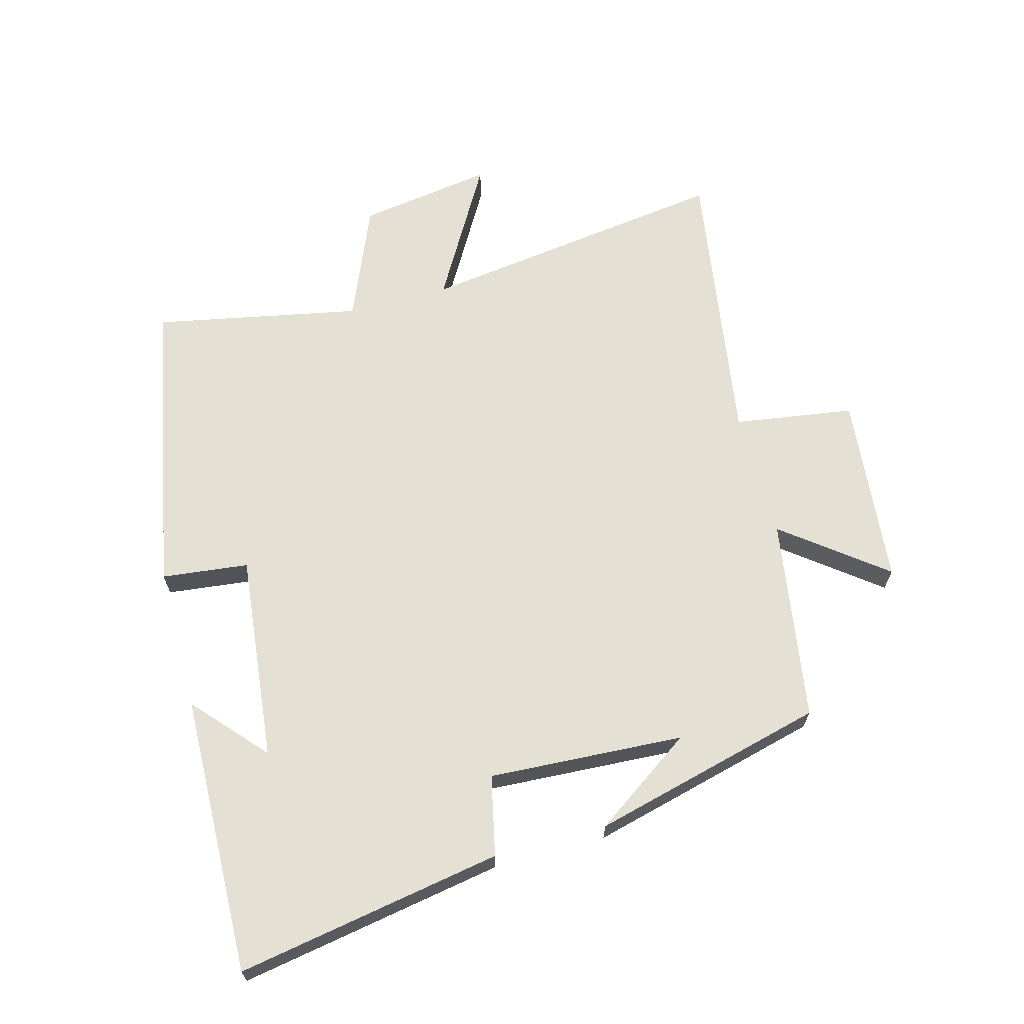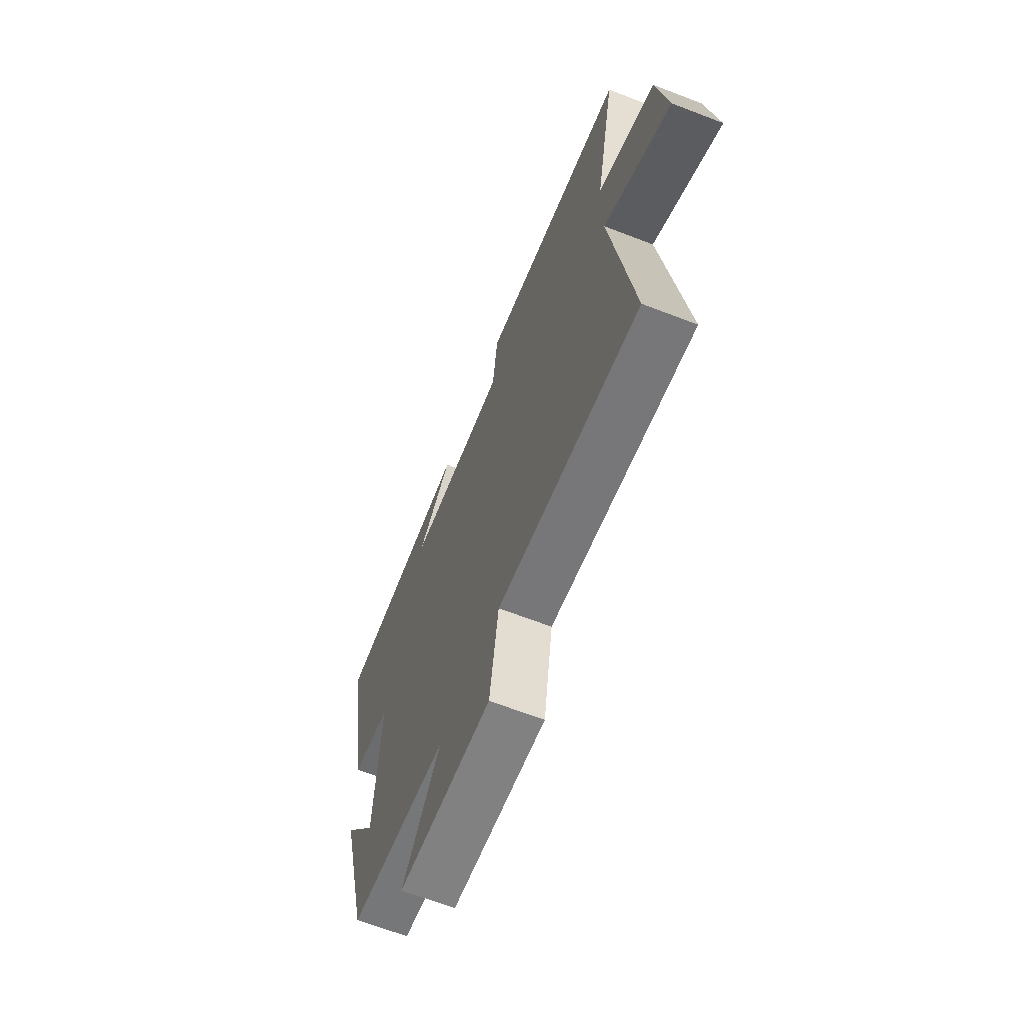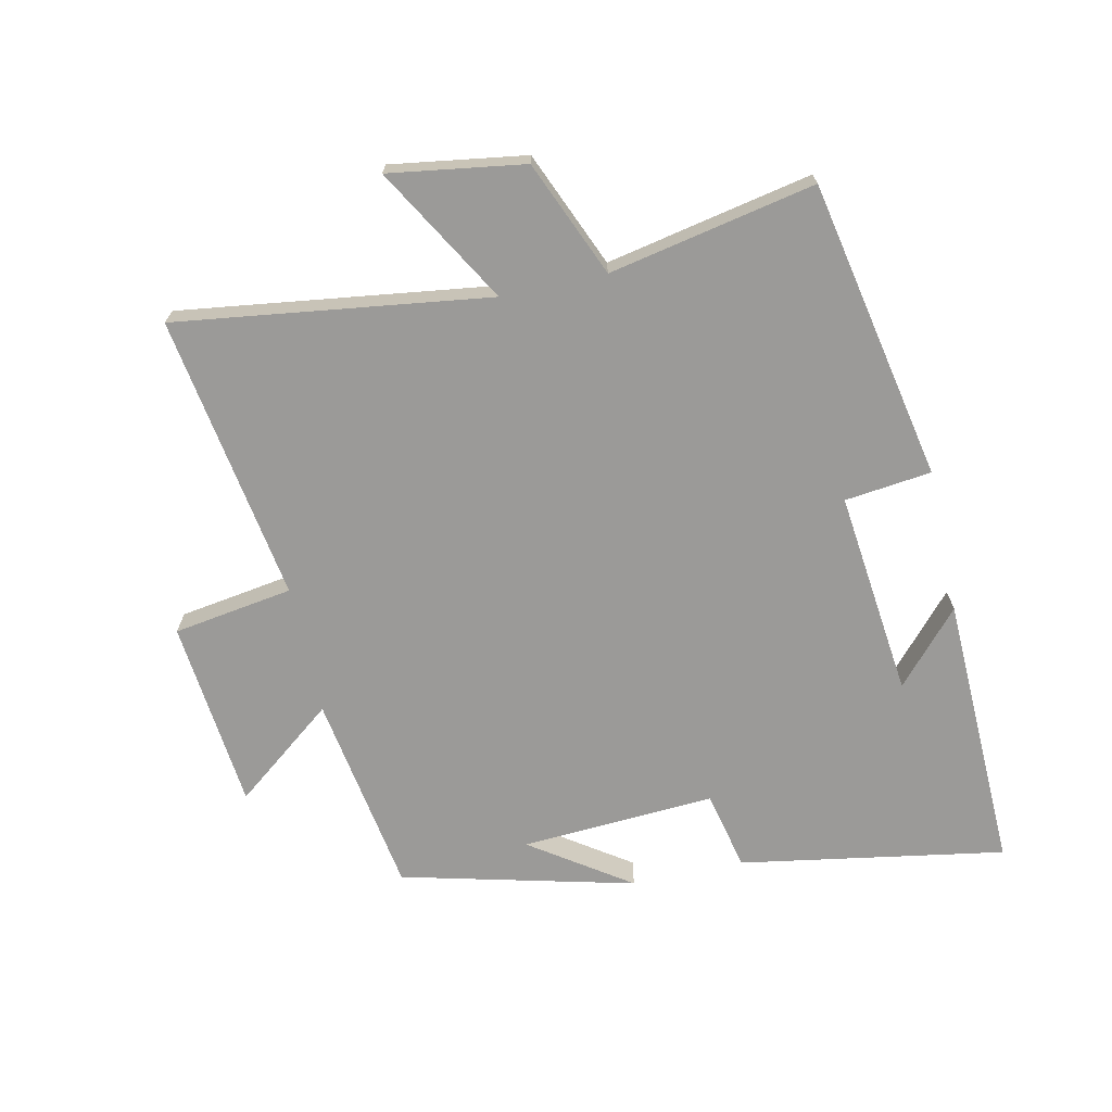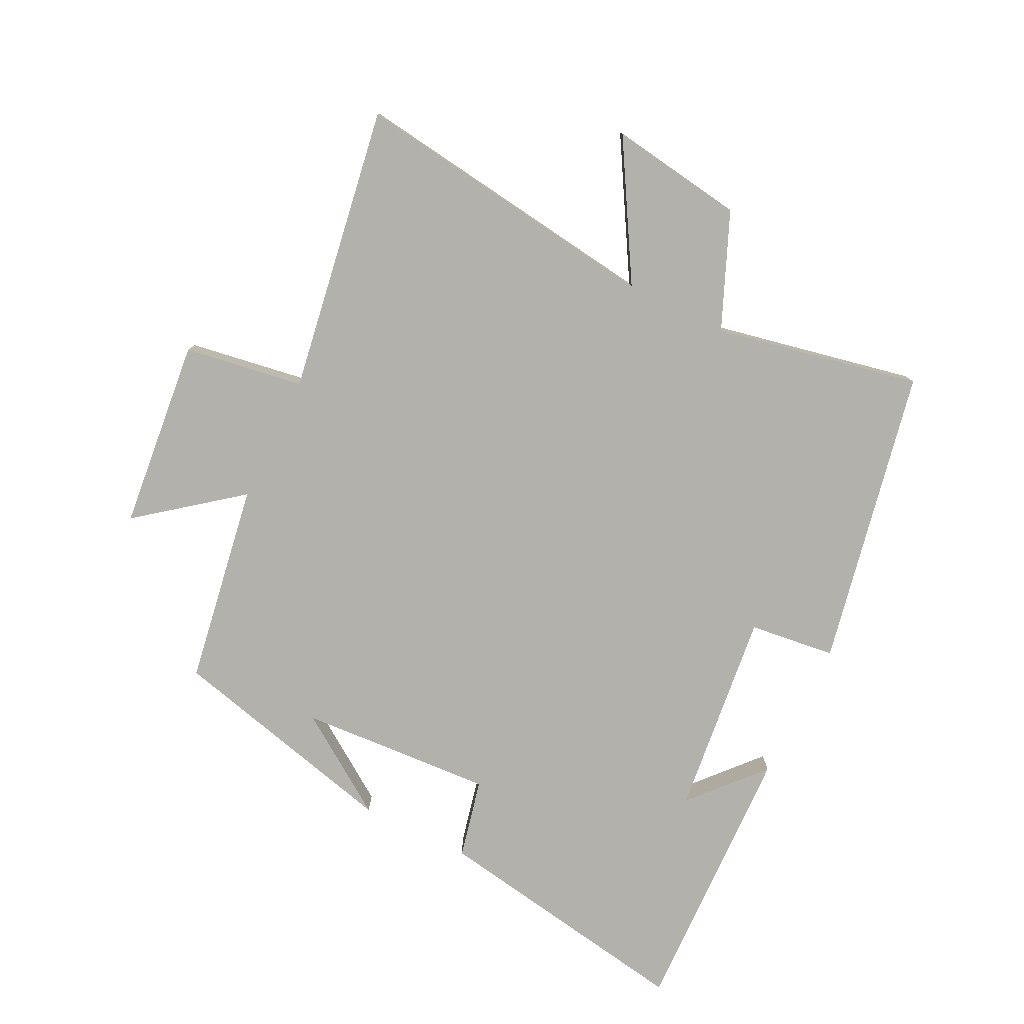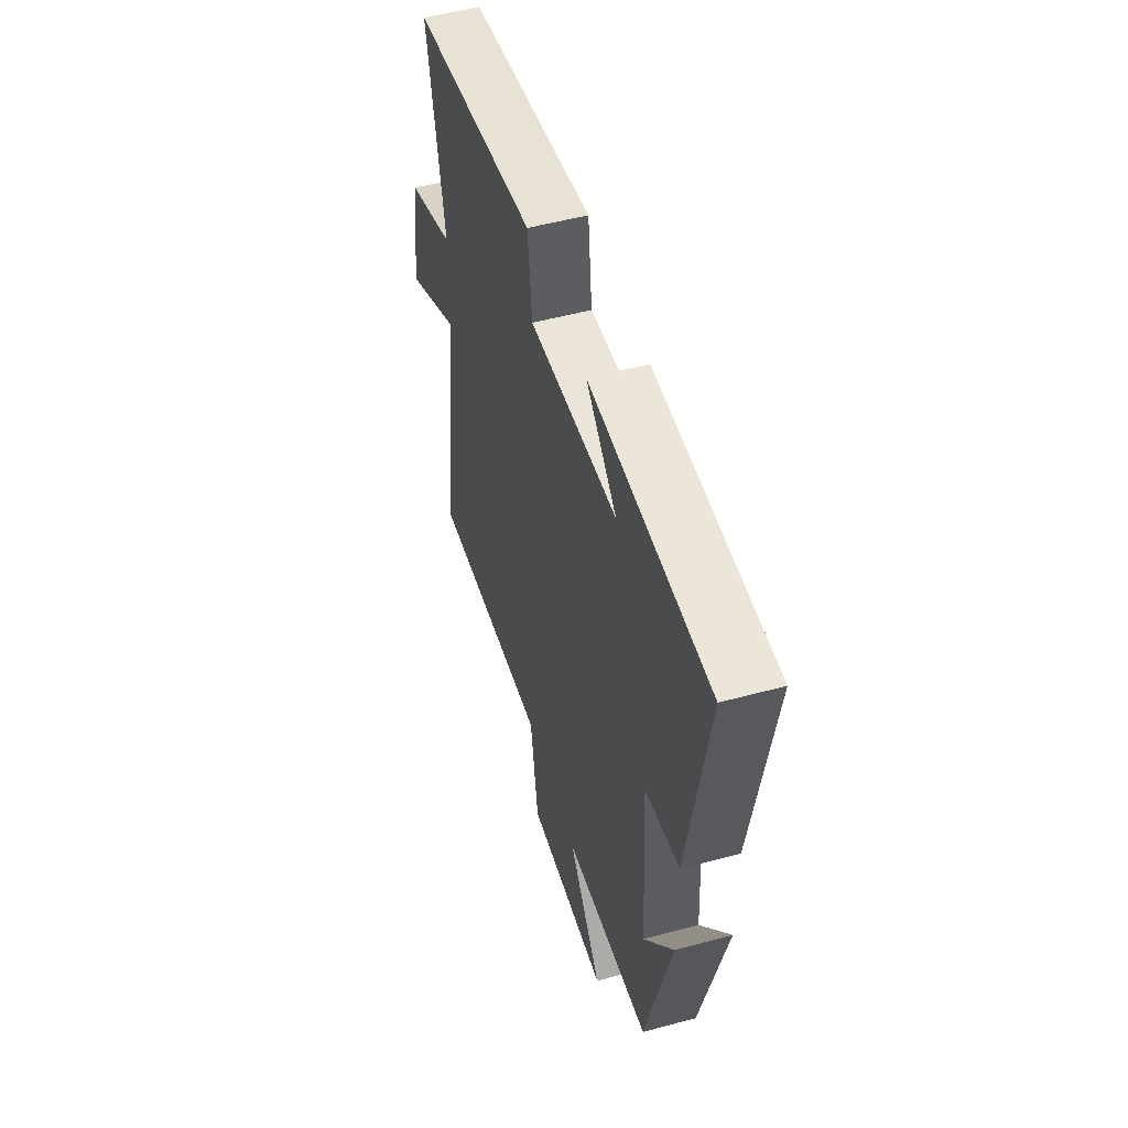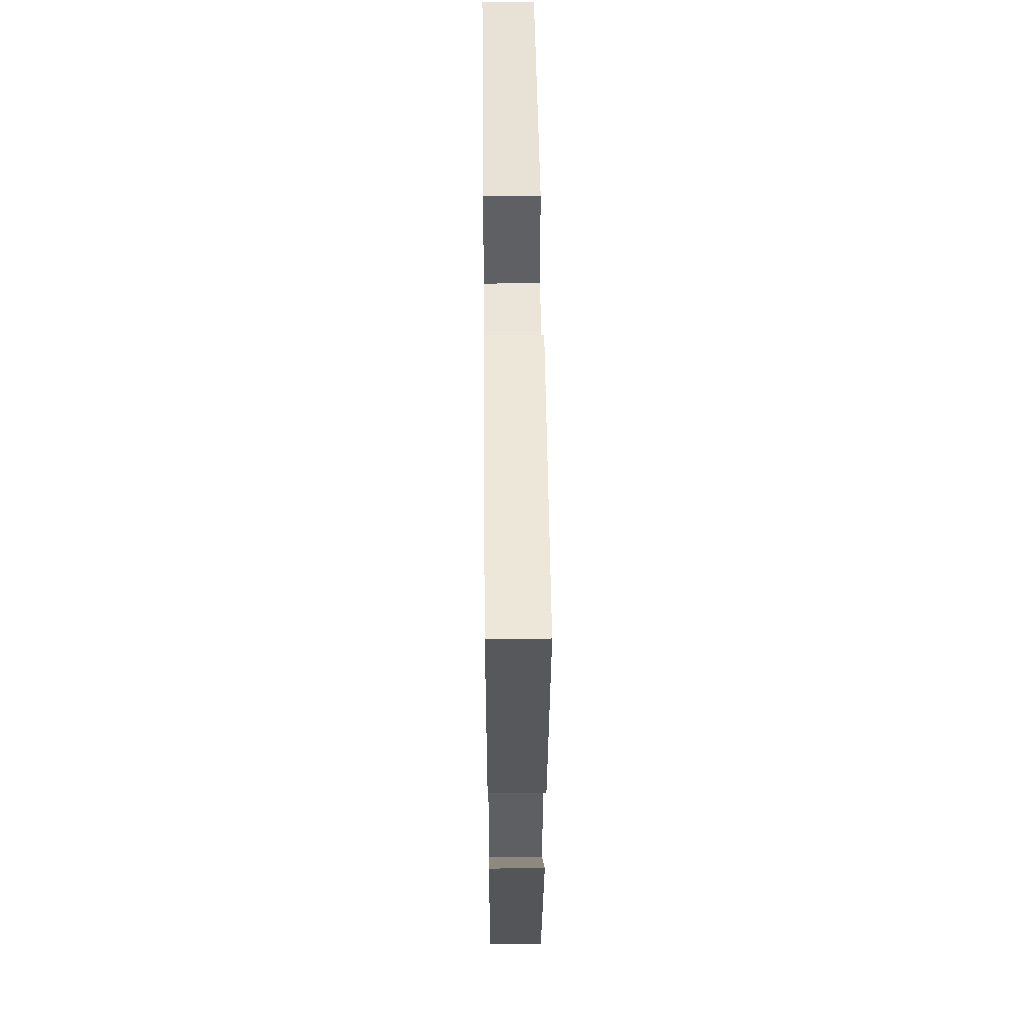
<metadata>
{"format":"obj","ext":"obj","renderer":"f3d","projection":"perspective","resolution":1024,"background":"white","views":[{"elev":66.0,"azim":74.7,"up":"+Y"},{"elev":-65.9,"azim":-111.2,"up":"+Z"},{"elev":-69.3,"azim":-77.7,"up":"+Y"},{"elev":-78.9,"azim":-116.1,"up":"+Y"},{"elev":52.5,"azim":73.8,"up":"+Z"},{"elev":51.7,"azim":89.4,"up":"+Z"}]}
</metadata>
<code>
v 0.408 0.07 -0.449
v 0.09 0.07 -0.5
v 0.213 0.07 -0.658
v -0.087 0.07 -0.688
v -0.116 0.07 -0.5
v -0.567 0.07 -0.571
v -0.5 0.07 -0.08
v -0.713 0.07 -0.204
v -0.681 0.07 0.008
v -0.5 0.07 0.084
v -0.565 0.07 0.407
v -0.095 0.07 0.5
v -0.079 0.07 0.364
v 0.245 0.07 0.4
v 0.133 0.07 0.5
v 0.571 0.07 0.513
v 0.5 0.07 0.096
v 0.375 0.07 0.068
v 0.393 0.07 -0.238
v 0.5 0.07 -0.082
v 0.408 0 -0.449
v 0.09 0 -0.5
v 0.213 0 -0.658
v -0.087 0 -0.688
v -0.116 0 -0.5
v -0.567 0 -0.571
v -0.5 0 -0.08
v -0.713 0 -0.204
v -0.681 0 0.008
v -0.5 0 0.084
v -0.565 0 0.407
v -0.095 0 0.5
v -0.079 0 0.364
v 0.245 0 0.4
v 0.133 0 0.5
v 0.571 0 0.513
v 0.5 0 0.096
v 0.375 0 0.068
v 0.393 0 -0.238
v 0.5 0 -0.082
f 19 20 1
f 16 17 18
f 14 15 16
f 14 16 18
f 13 14 18 19
f 10 11 12 13
f 7 8 9 10
f 7 10 13 19
f 5 6 7 19
f 2 3 4 5
f 1 2 5 19
f 21 40 39
f 38 37 36
f 36 35 34
f 38 36 34
f 39 38 34 33
f 33 32 31 30
f 30 29 28 27
f 39 33 30 27
f 39 27 26 25
f 25 24 23 22
f 39 25 22 21
f 1 21 22 2
f 2 22 23 3
f 3 23 24 4
f 4 24 25 5
f 5 25 26 6
f 6 26 27 7
f 7 27 28 8
f 8 28 29 9
f 9 29 30 10
f 10 30 31 11
f 11 31 32 12
f 12 32 33 13
f 13 33 34 14
f 14 34 35 15
f 15 35 36 16
f 16 36 37 17
f 17 37 38 18
f 18 38 39 19
f 19 39 40 20
f 20 40 21 1

</code>
